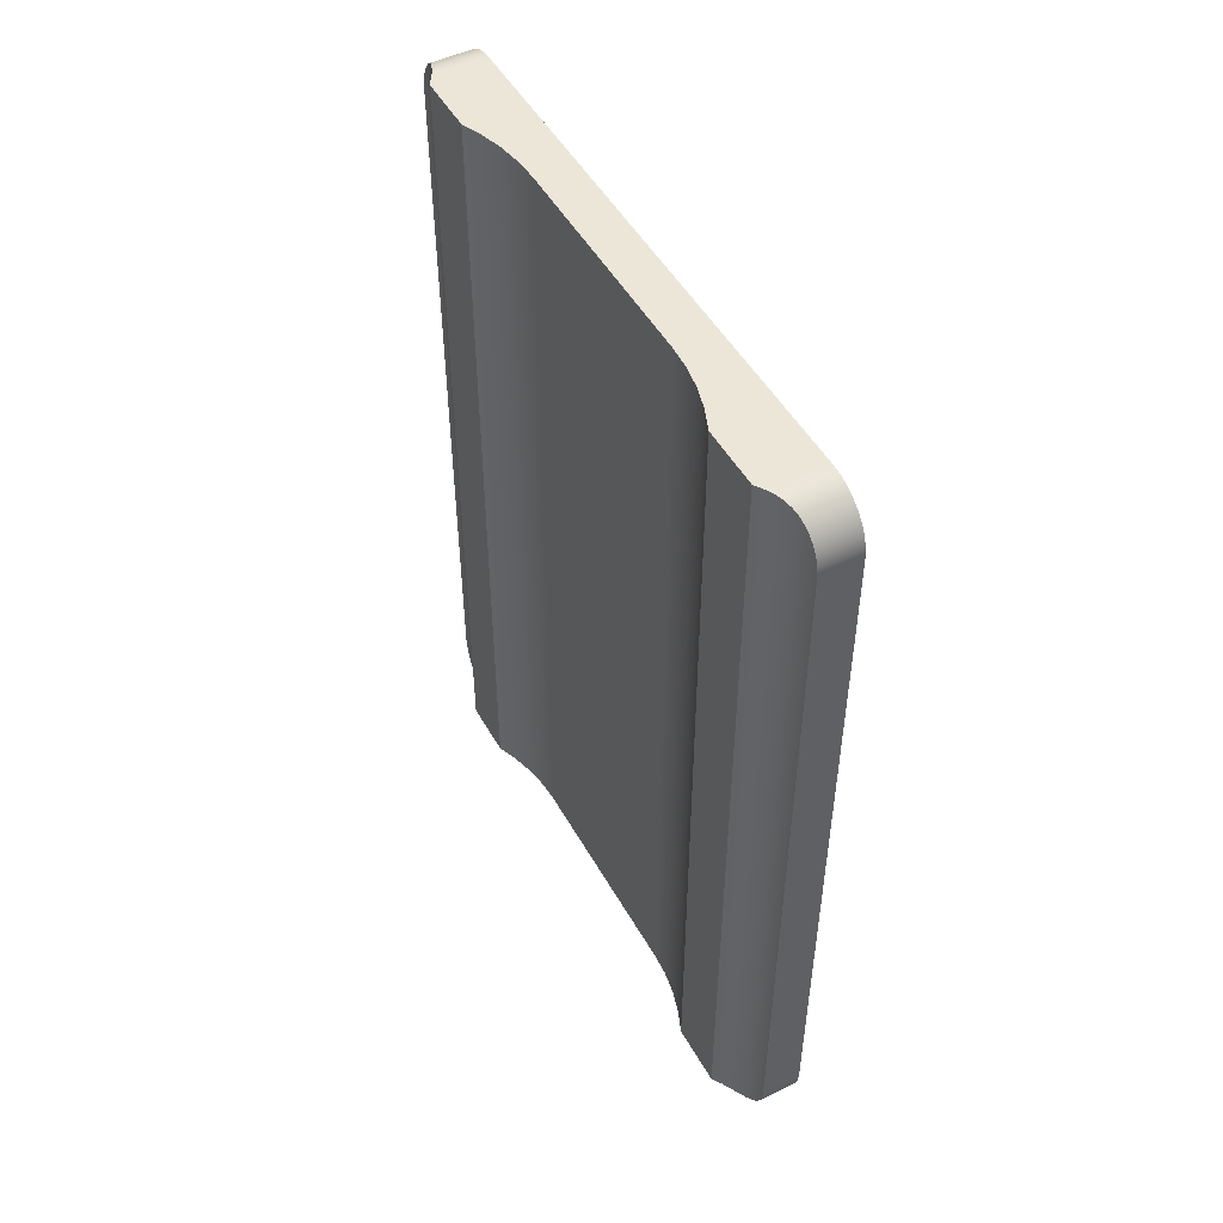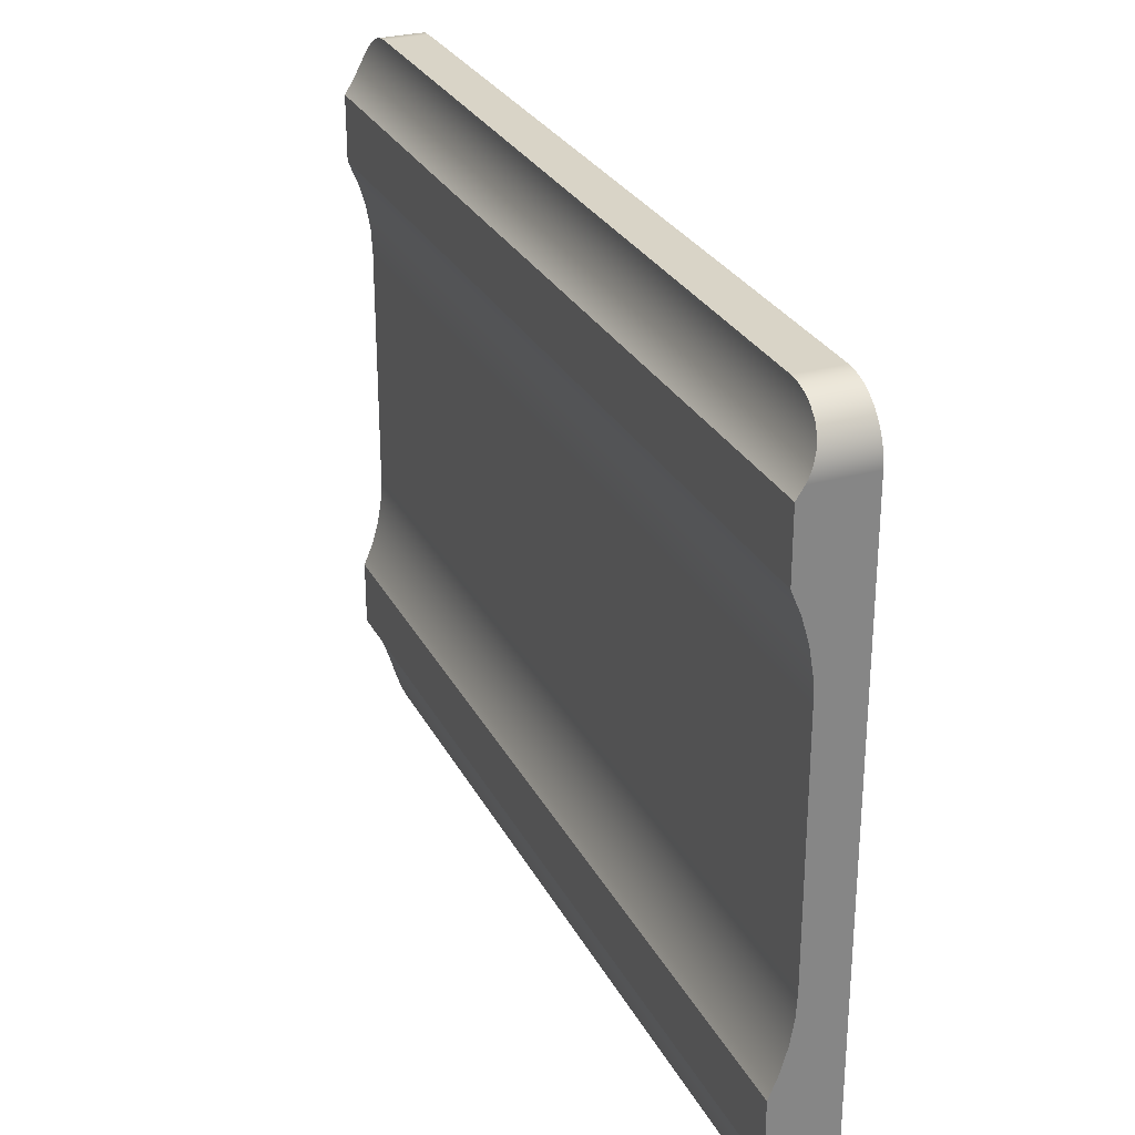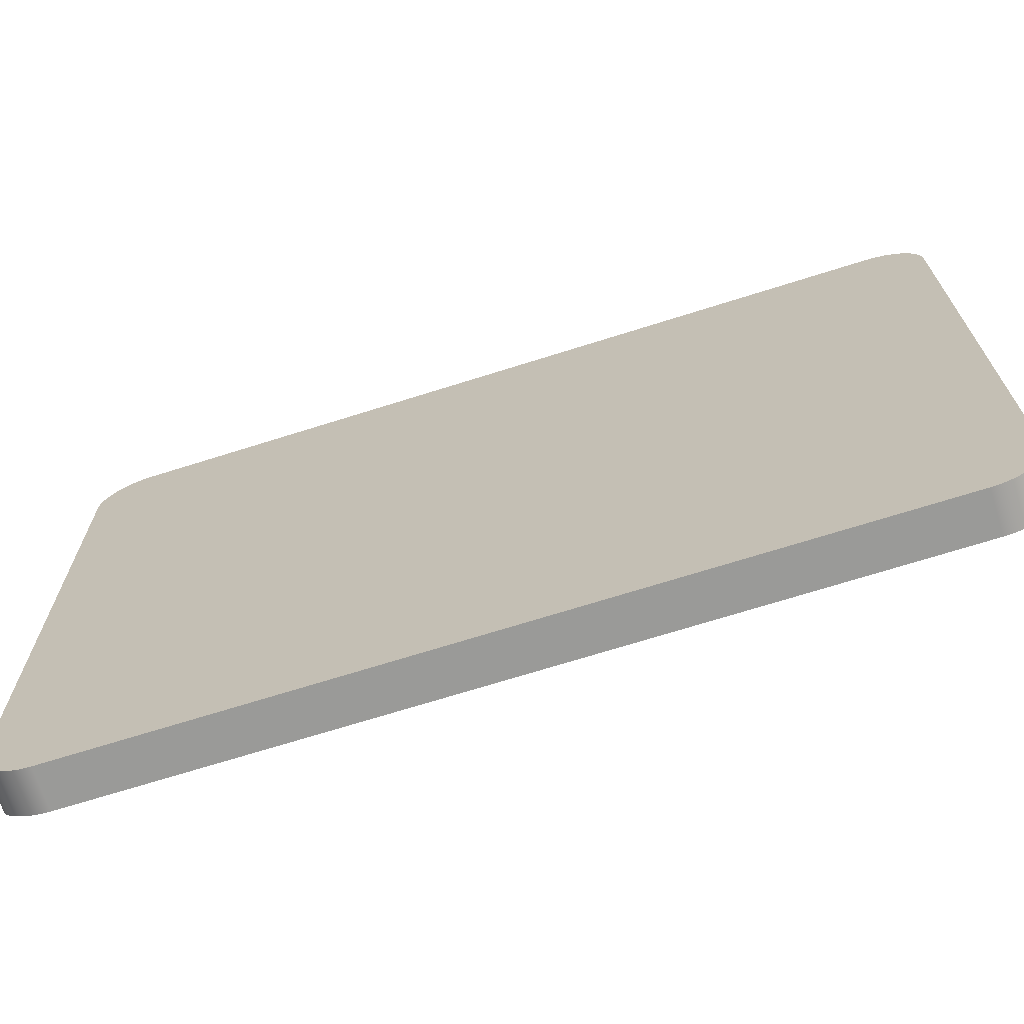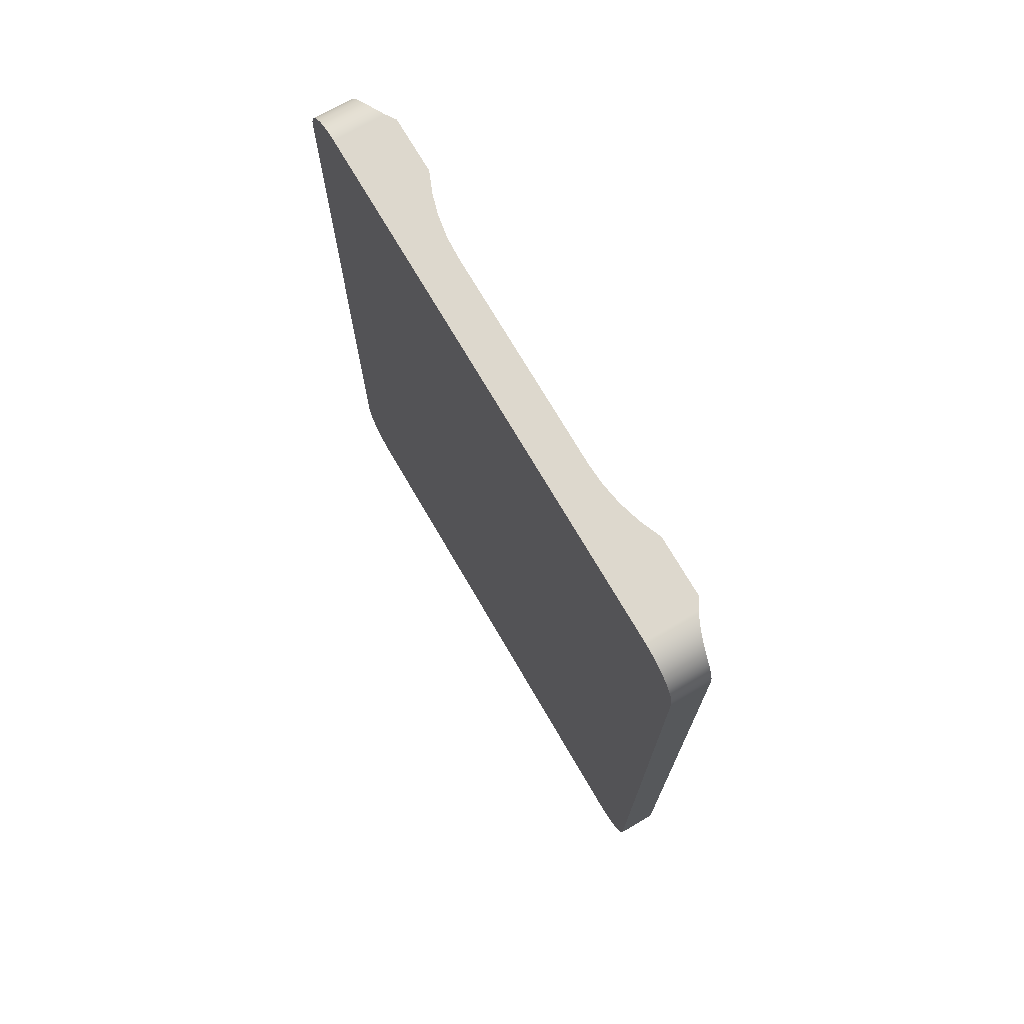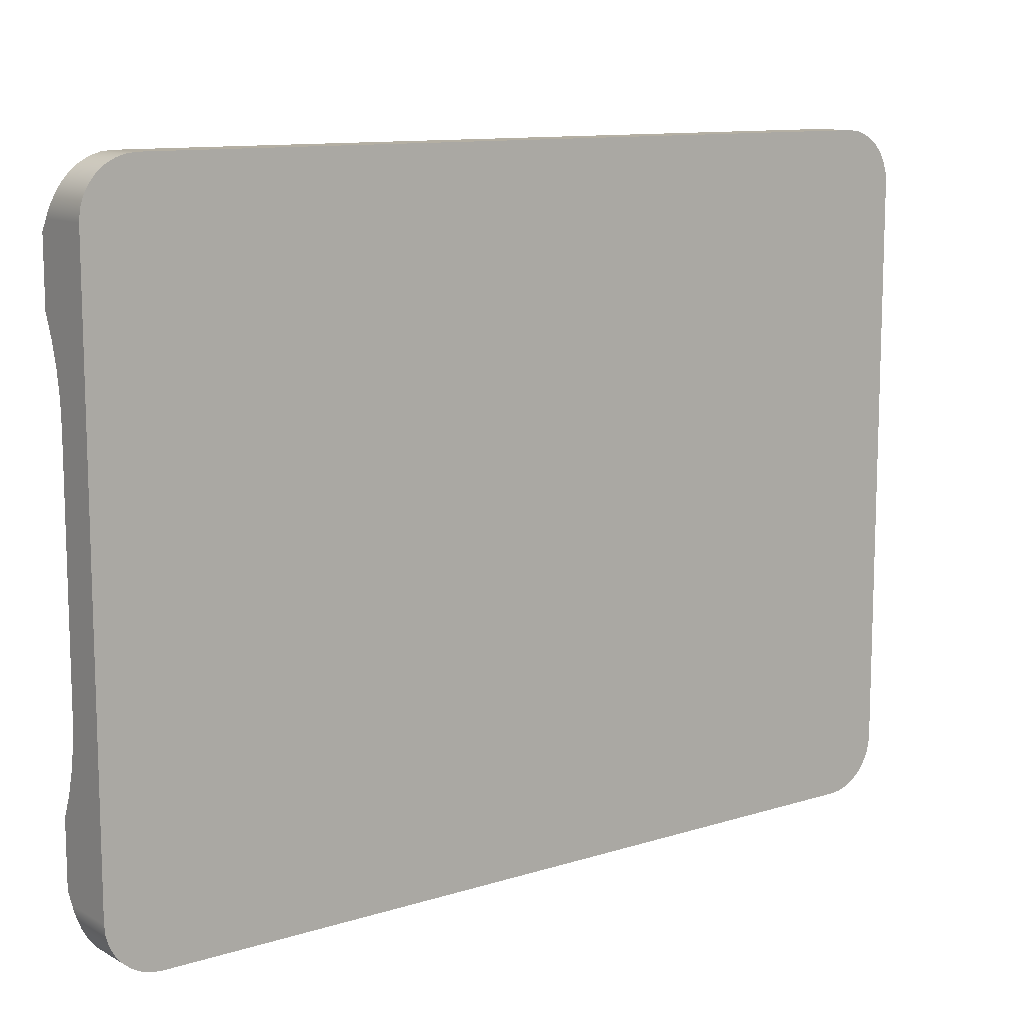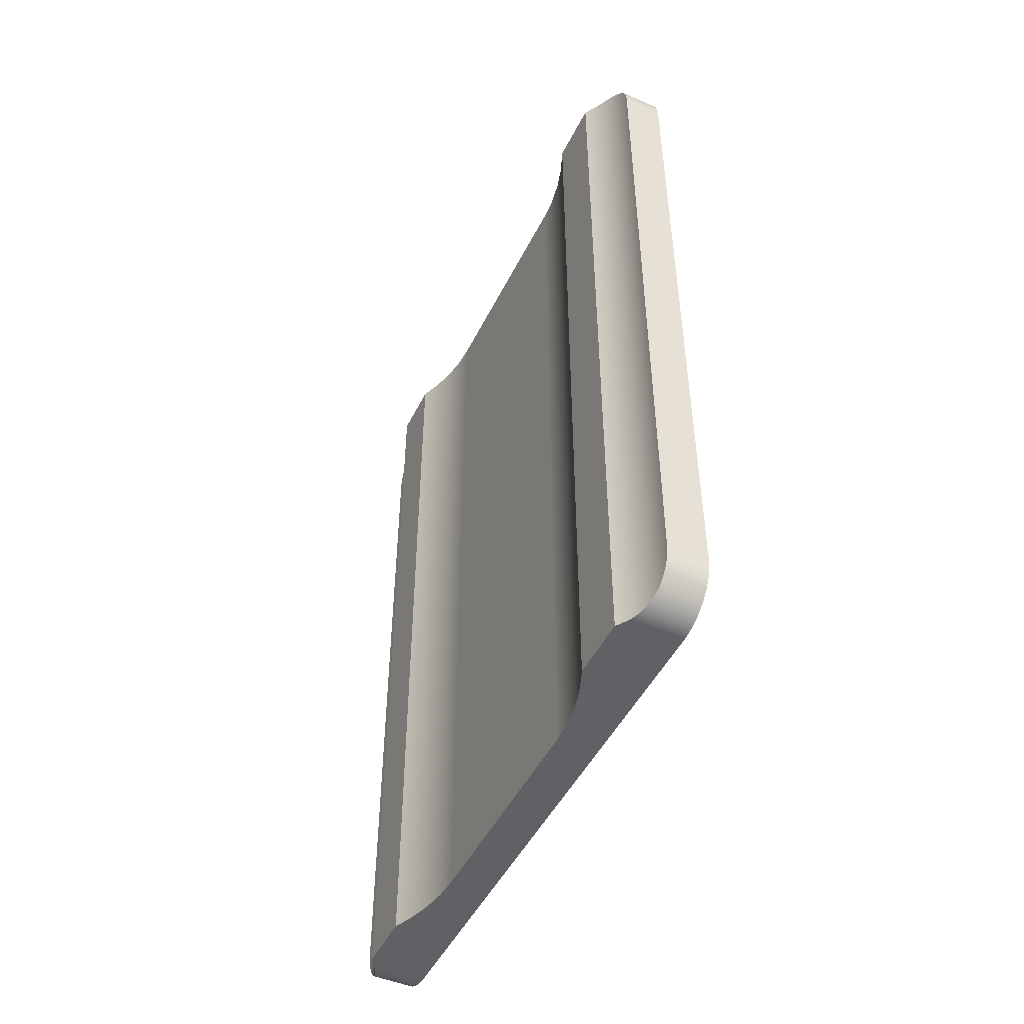
<metadata>
{"format":"obj","ext":"obj","renderer":"f3d","projection":"perspective","resolution":1024,"background":"white","views":[{"elev":49.5,"azim":151.5,"up":"+Y"},{"elev":28.4,"azim":157.0,"up":"+Z"},{"elev":-69.2,"azim":-72.4,"up":"+Z"},{"elev":72.1,"azim":-30.2,"up":"+Y"},{"elev":11.2,"azim":-127.4,"up":"+Z"},{"elev":-48.3,"azim":154.4,"up":"+Y"}]}
</metadata>
<code>
g de_Cz$$$1
v 35.5 39.28 30.06
v 35.5 2.278 30.06
v 37.5 2.278 30.06
v 37.5 39.28 30.06
v 38.5 -0.2222 27.06
v 38.5 -0.2222 24.06
v 38.5 41.78 24.06
v 38.5 41.78 27.06
v 37.5 2.278 -1.944
v 35.5 2.278 -1.944
v 35.5 39.28 -1.944
v 37.5 39.28 -1.944
v 37.5 41.78 19.66
v 37.5 -0.2222 19.66
v 37.5 -0.2222 8.456
v 37.5 41.78 8.456
v 37.56 -0.2222 7.32
v 37.56 41.78 7.32
v 37.75 -0.2222 6.199
v 37.75 41.78 6.199
v 38.07 -0.2222 5.107
v 38.07 41.78 5.107
v 38.5 -0.2222 4.056
v 38.5 41.78 4.056
v 38.5 -0.2222 1.056
v 38.5 41.78 1.056
v 38.17 41.78 0.5556
v 38.17 -0.2222 0.5556
v 38.07 -0.2158 0.3761
v 38.07 41.77 0.3761
v 37.92 41.73 0.06783
v 37.92 -0.1742 0.06783
v 37.76 -0.04724 -0.3633
v 37.76 41.6 -0.3633
v 37.62 0.1991 -0.8334
v 37.56 0.4439 -1.144
v 37.56 41.11 -1.144
v 37.62 41.36 -0.8334
v 37.68 41.48 -0.6206
v 37.68 0.07205 -0.6212
v 37.75 41.59 -0.4003
v 37.74 -0.03192 -0.4012
v 37.52 40.19 -1.543
v 37.5 39.77 -1.896
v 37.5 40.23 -1.754
v 37.52 40.67 -1.523
v 37.55 41.05 -1.212
v 37.52 1.361 -1.543
v 37.55 0.51 -1.212
v 37.52 0.8889 -1.523
v 37.5 1.321 -1.754
v 37.5 1.79 -1.896
v 35.5 1.79 -1.896
v 35.5 39.77 -1.896
v 35.5 40.23 -1.754
v 35.5 1.321 -1.754
v 35.5 40.67 -1.523
v 35.5 0.8889 -1.523
v 35.5 0.51 -1.212
v 35.5 41.05 -1.212
v 35.5 0.1991 -0.8334
v 35.5 41.36 -0.8334
v 35.5 41.59 -0.4012
v 35.5 -0.03192 -0.4012
v 35.5 41.73 0.06783
v 35.5 -0.1742 0.06783
v 35.5 -0.2222 0.5556
v 35.5 41.78 0.5556
v 35.5 41.78 27.56
v 35.5 -0.2222 27.56
v 35.5 -0.1742 28.04
v 35.5 41.73 28.04
v 35.5 41.59 28.51
v 35.5 -0.03192 28.51
v 35.5 0.1991 28.94
v 35.5 41.36 28.94
v 35.5 0.51 29.32
v 35.5 41.05 29.32
v 35.5 40.67 29.63
v 35.5 0.8889 29.63
v 35.5 40.23 29.87
v 35.5 1.321 29.87
v 35.5 39.77 30.01
v 35.5 1.79 30.01
v 37.52 1.361 29.65
v 37.5 1.79 30.01
v 37.5 1.321 29.87
v 37.52 0.8889 29.63
v 37.55 0.51 29.32
v 37.56 0.4439 29.25
v 37.52 40.19 29.65
v 37.56 41.11 29.25
v 37.55 41.05 29.32
v 37.52 40.67 29.63
v 37.5 40.23 29.87
v 37.5 39.77 30.01
v 37.62 41.36 28.94
v 37.62 0.1991 28.94
v 37.68 0.07175 28.73
v 37.68 41.48 28.73
v 37.75 -0.03012 28.51
v 37.74 41.59 28.51
v 37.76 41.6 28.47
v 37.92 -0.1742 28.04
v 38.07 41.77 27.73
v 37.92 41.73 28.04
v 37.76 -0.04724 28.47
v 38.17 -0.2222 27.56
v 38.17 41.78 27.56
v 38.07 -0.2158 27.73
v 38.07 -0.2222 23
v 38.07 41.78 23
v 37.75 -0.2222 21.91
v 37.75 41.78 21.91
v 37.56 -0.2222 20.79
v 37.56 41.78 20.79
f 1 2 3 4
f 5 6 7 8
f 9 10 11 12
f 13 14 15 16
f 17 18 16 15
f 19 20 18 17
f 21 22 20 19
f 23 24 22 21
f 23 25 26 24
f 27 25 28
f 28 29 30 27
f 31 29 32
f 32 33 34 31
f 35 36 37 38
f 39 40 35
f 38 39 35
f 41 42 40
f 41 33 42
f 39 41 40
f 43 12 44
f 43 45 46
f 46 47 43
f 47 37 43
f 48 9 12 43
f 43 37 48
f 37 36 48
f 48 49 50
f 48 36 49
f 48 51 52
f 52 9 48
f 50 51 48
f 44 45 43
f 41 34 33
f 31 30 29
f 27 26 25
f 53 11 10
f 54 11 53
f 55 54 53
f 56 55 53
f 57 55 56
f 58 57 56
f 59 57 58
f 60 57 59
f 61 60 59
f 62 60 61
f 63 62 61
f 64 63 61
f 65 63 64
f 66 65 64
f 67 65 66
f 68 65 67
f 69 68 67
f 70 69 67
f 71 69 70
f 72 69 71
f 73 72 71
f 74 73 71
f 75 73 74
f 76 73 75
f 77 76 75
f 78 76 77
f 79 78 77
f 80 79 77
f 81 79 80
f 82 81 80
f 83 81 82
f 84 83 82
f 1 83 84
f 2 1 84
f 85 3 86
f 85 87 88
f 88 89 85
f 89 90 85
f 91 4 3 85
f 85 90 91
f 90 92 91
f 91 93 94
f 91 92 93
f 91 95 96
f 96 4 91
f 94 95 91
f 97 92 90 98
f 99 100 97
f 98 99 97
f 101 102 100
f 101 103 102
f 99 101 100
f 104 105 106
f 106 103 107 104
f 108 8 109
f 109 105 110 108
f 108 5 8
f 104 110 105
f 101 107 103
f 86 87 85
f 111 112 7 6
f 113 114 112 111
f 115 116 114 113
f 14 13 116 115
f 26 27 68
f 24 26 68
f 22 24 68
f 20 22 68
f 18 20 68
f 16 18 68
f 13 16 68
f 116 13 68
f 8 7 112
f 8 112 114
f 8 114 116
f 109 8 116
f 109 116 68
f 69 109 68
f 15 70 67
f 14 70 15
f 115 70 14
f 17 15 67
f 19 17 67
f 113 70 115
f 21 19 67
f 111 70 113
f 28 21 67
f 108 70 111
f 25 21 28
f 5 108 111
f 6 5 111
f 23 21 25
f 61 59 49
f 49 36 61
f 64 61 35
f 35 40 64
f 66 64 42
f 42 33 66
f 67 66 32
f 32 29 67
f 29 28 67
f 33 32 66
f 40 42 64
f 36 35 61
f 49 59 58 50
f 50 58 56 51
f 51 56 53 52
f 52 53 10 9
f 70 110 104
f 70 108 110
f 71 107 101
f 71 104 107
f 74 99 98
f 74 101 99
f 75 90 89
f 75 98 90
f 3 2 84 86
f 86 84 82 87
f 87 82 80 88
f 88 80 77 89
f 89 77 75
f 98 75 74
f 101 74 71
f 104 71 70
f 76 78 93
f 93 92 76
f 73 76 97
f 97 100 73
f 72 73 102
f 102 103 72
f 69 72 106
f 106 105 69
f 105 109 69
f 103 106 72
f 100 102 73
f 92 97 76
f 93 78 79 94
f 94 79 81 95
f 95 81 83 96
f 96 83 1 4
f 68 30 31
f 68 27 30
f 65 34 41
f 65 31 34
f 63 39 38
f 63 41 39
f 62 37 47
f 62 38 37
f 12 11 54 44
f 44 54 55 45
f 45 55 57 46
f 46 57 60 47
f 47 60 62
f 38 62 63
f 41 63 65
f 31 65 68

</code>
